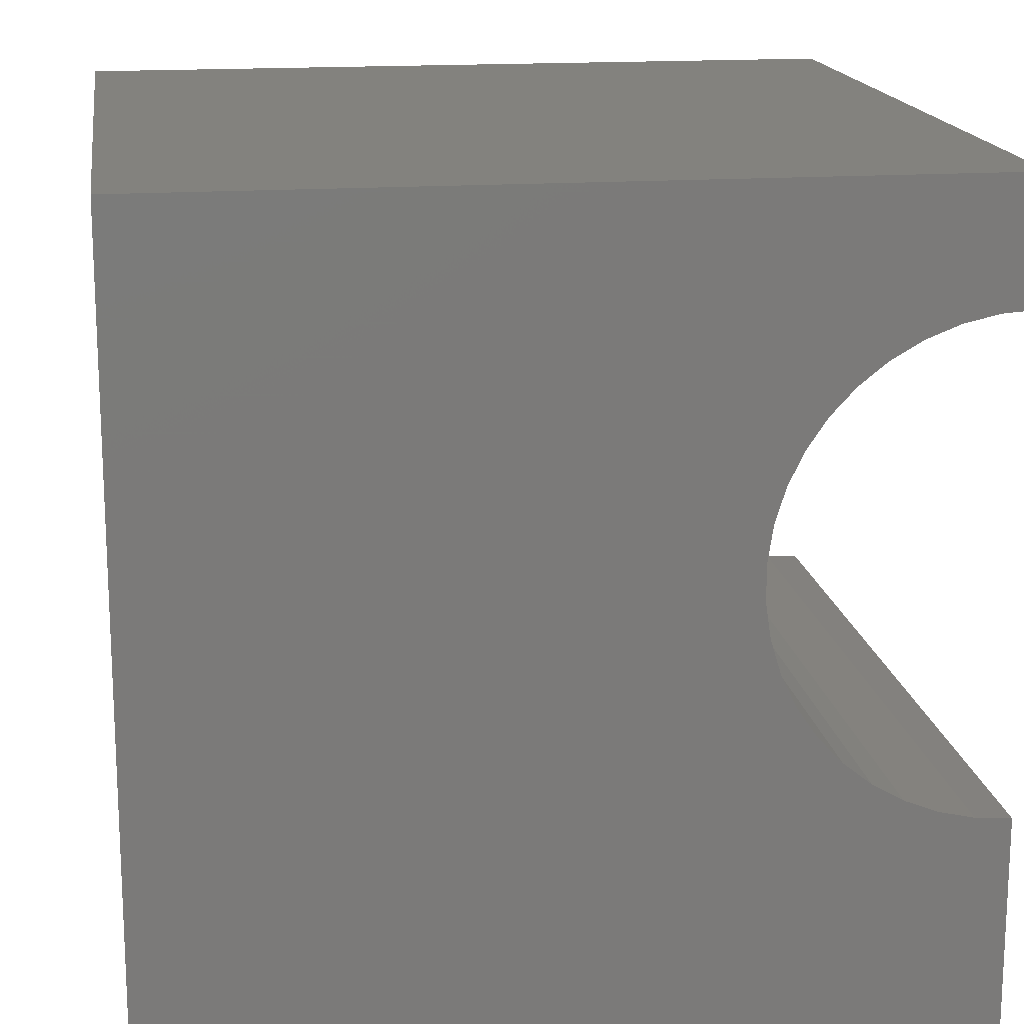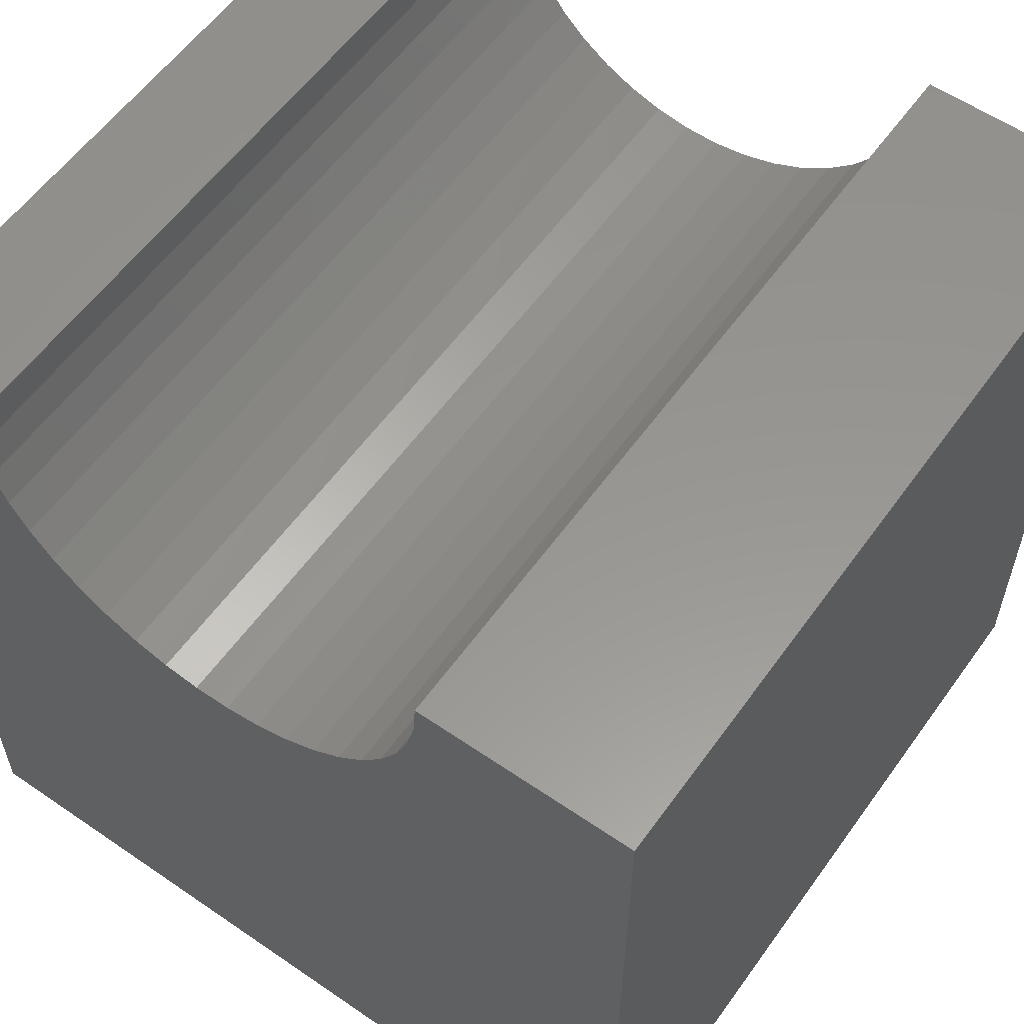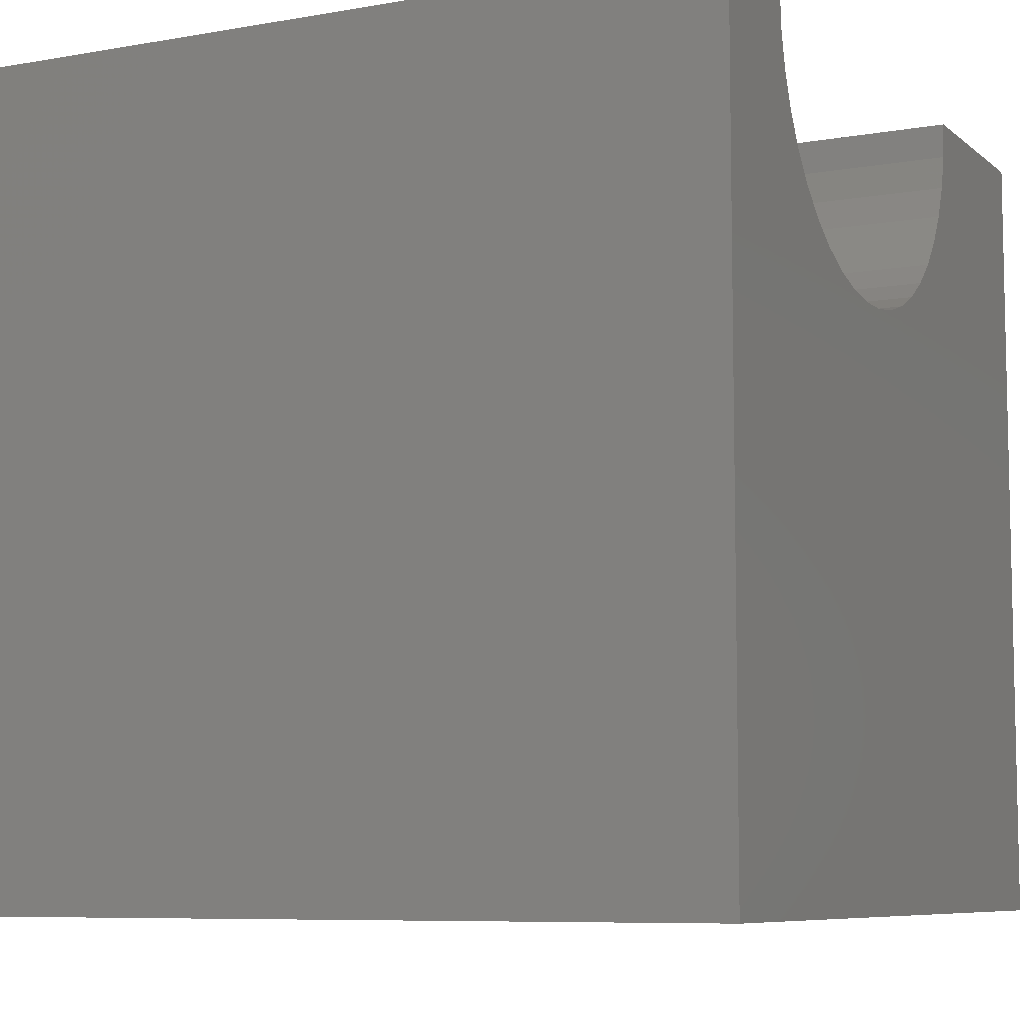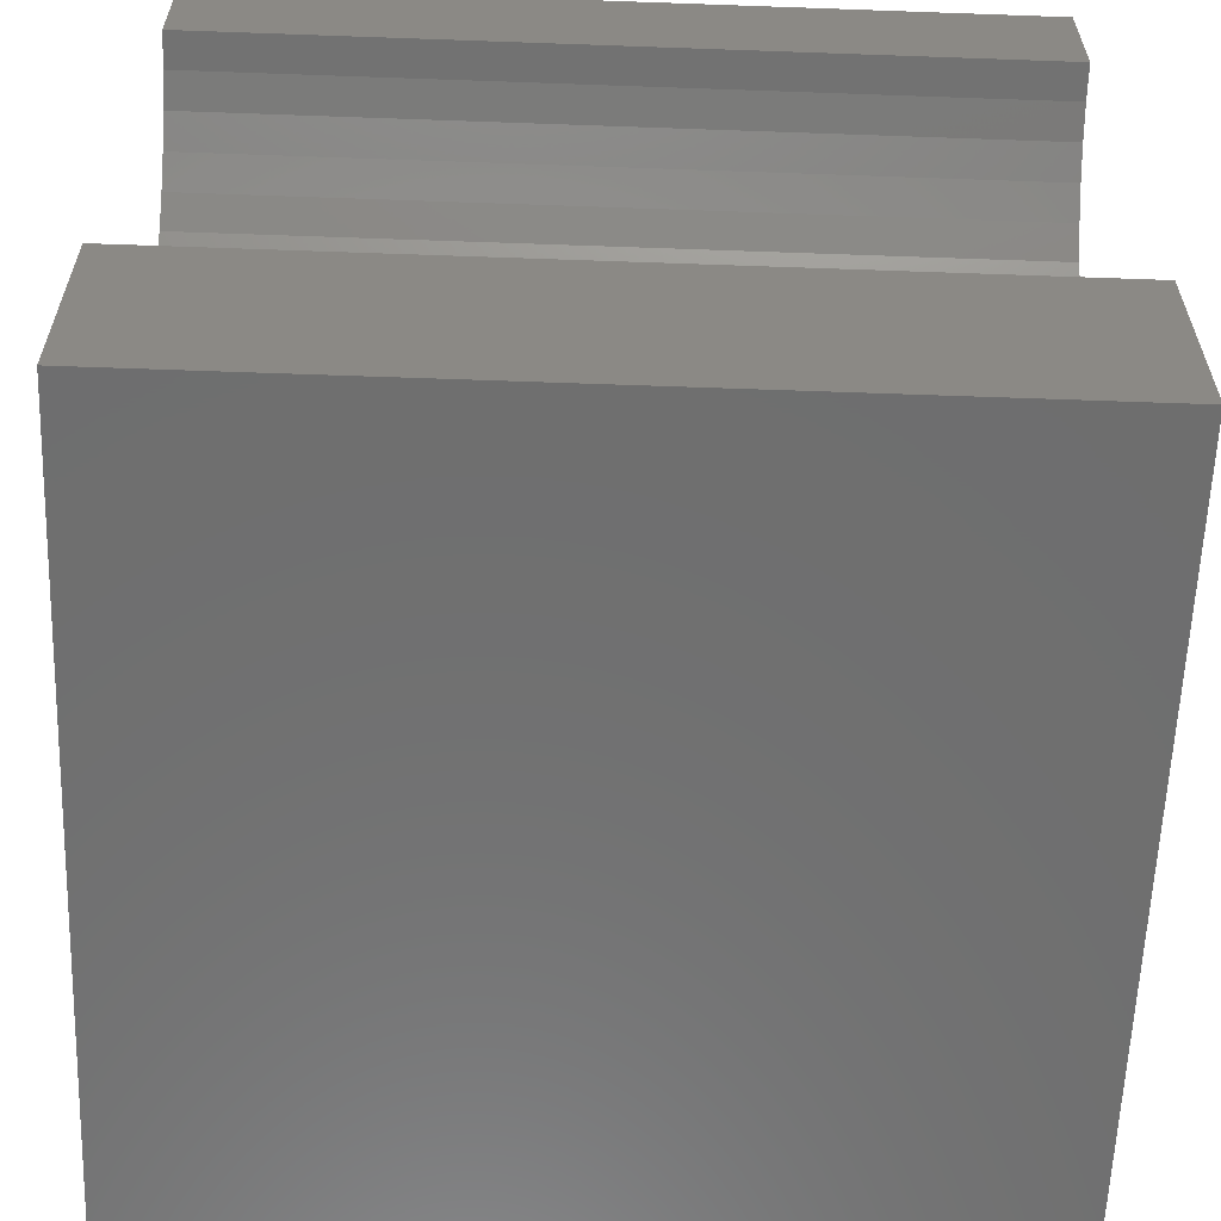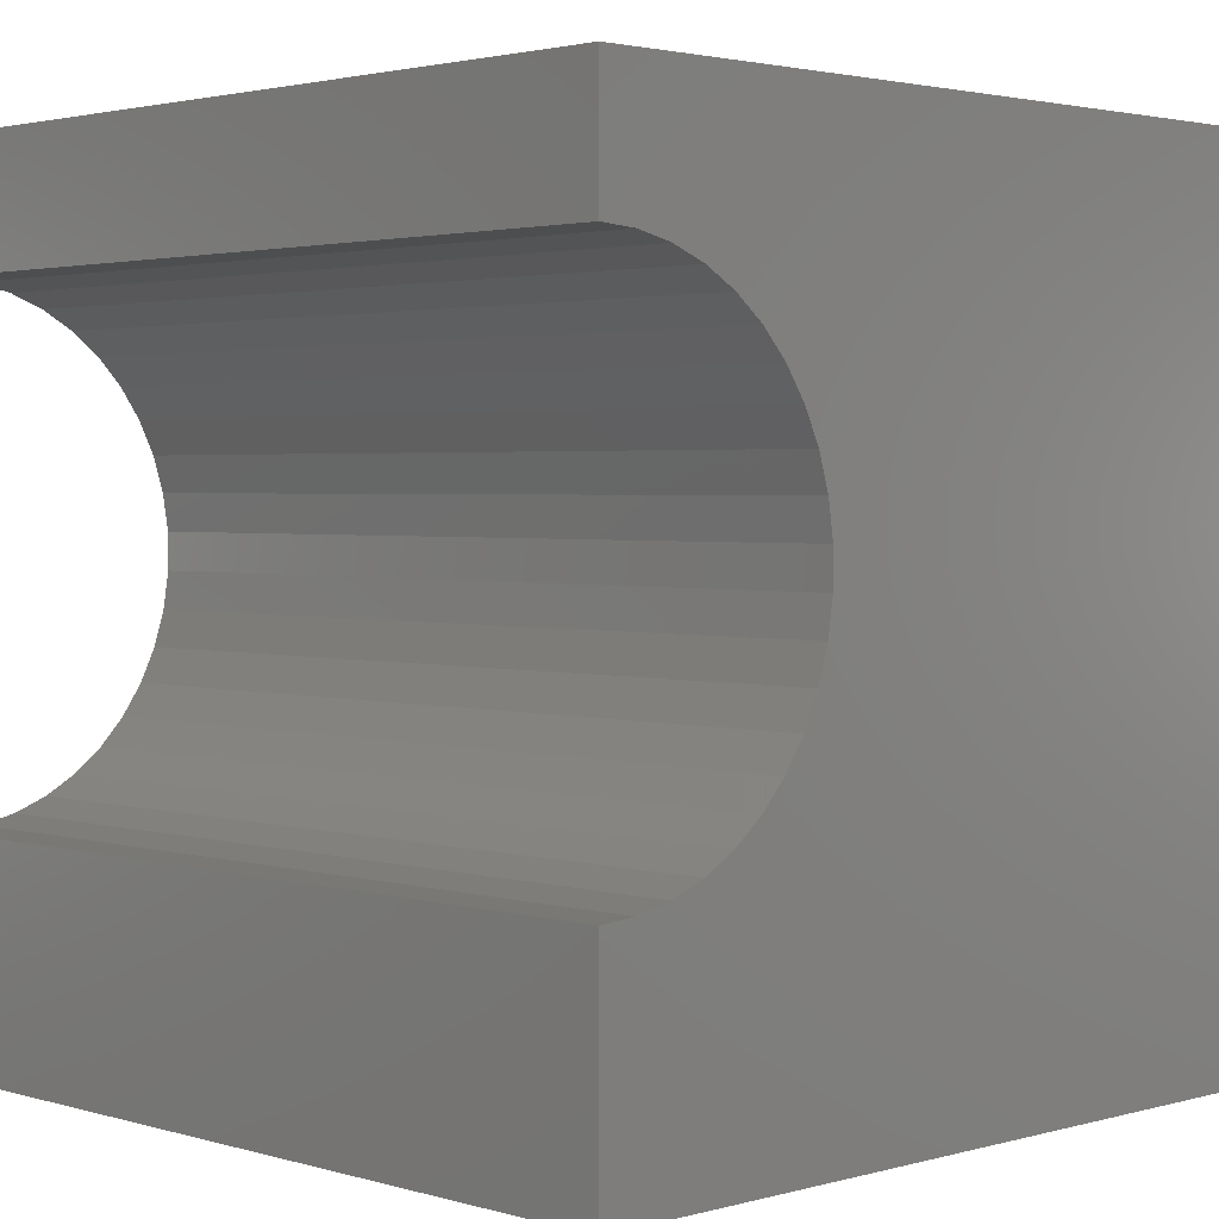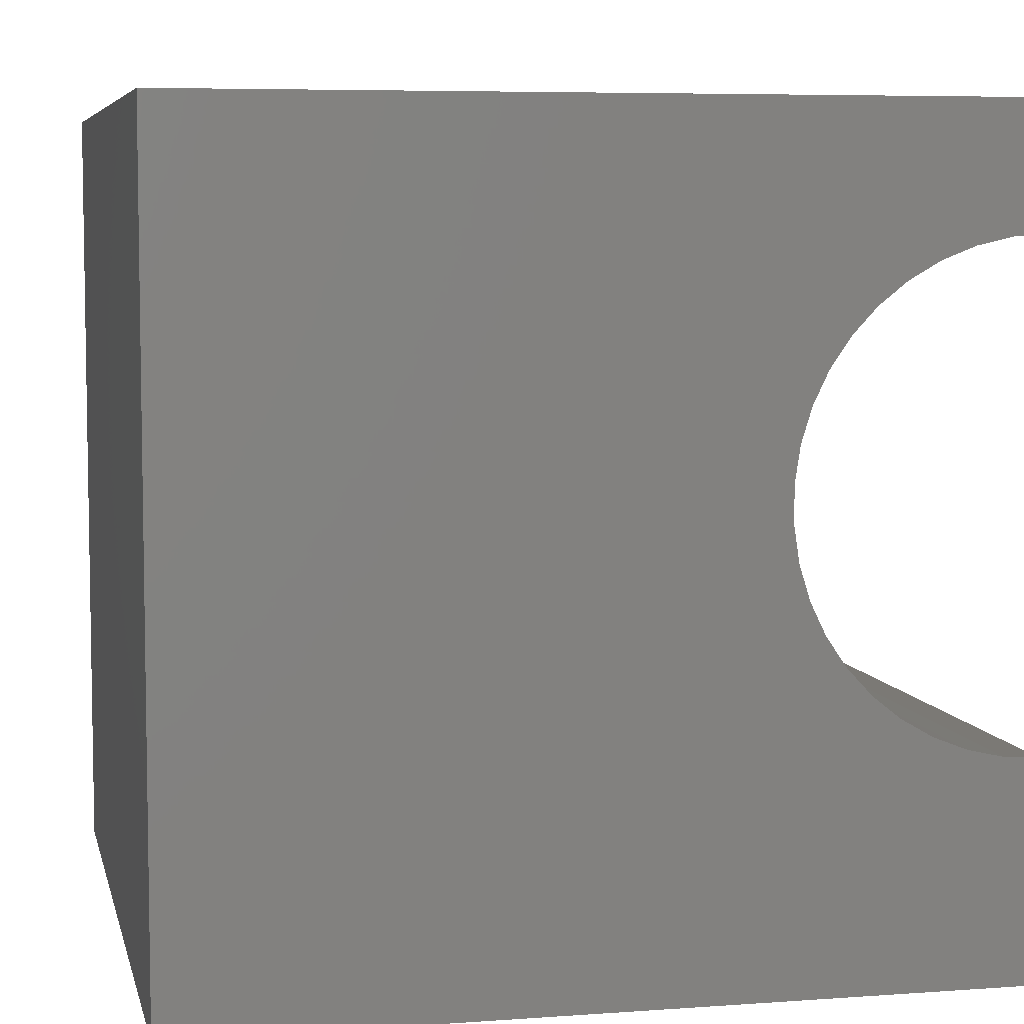
<metadata>
{"format":"stl","ext":"stl","renderer":"f3d","projection":"perspective","resolution":1024,"background":"white","views":[{"elev":16.5,"azim":-98.3,"up":"+Y"},{"elev":58.0,"azim":-54.6,"up":"+Z"},{"elev":-7.7,"azim":-153.5,"up":"+Z"},{"elev":-60.6,"azim":-2.1,"up":"+Y"},{"elev":2.3,"azim":45.7,"up":"+Y"},{"elev":6.3,"azim":-102.3,"up":"+Y"}]}
</metadata>
<code>
# stl→obj: 52 verts, 100 faces
v 10 8.513 10
v 10 10 10
v 0 8.513 10
v 0 10 10
v 0 8.481 9.562
v 0 6.227 7.132
v 0 6.647 7.262
v 0 10 0
v 0 7.043 7.453
v 0 7.406 7.7
v 0 7.728 7.999
v 0 8.002 8.343
v 0 8.222 8.724
v 0 8.383 9.133
v 0 0 0
v 0 3.142 8.343
v 0 3.416 7.999
v 0 3.738 7.7
v 0 4.101 7.453
v 0 4.497 7.262
v 0 2.631 10
v 0 2.663 9.562
v 0 0 10
v 0 2.761 9.133
v 0 2.922 8.724
v 0 4.917 7.132
v 0 5.352 7.067
v 0 5.792 7.067
v 10 2.631 10
v 10 0 10
v 10 2.663 9.562
v 10 8.002 8.343
v 10 7.728 7.999
v 10 10 0
v 10 7.406 7.7
v 10 7.043 7.453
v 10 6.647 7.262
v 10 8.481 9.562
v 10 8.383 9.133
v 10 8.222 8.724
v 10 0 0
v 10 4.917 7.132
v 10 4.497 7.262
v 10 6.227 7.132
v 10 5.792 7.067
v 10 5.352 7.067
v 10 4.101 7.453
v 10 3.738 7.7
v 10 3.416 7.999
v 10 3.142 8.343
v 10 2.922 8.724
v 10 2.761 9.133
f 1 2 3
f 3 2 4
f 5 3 4
f 6 7 8
f 7 9 8
f 8 9 10
f 8 10 11
f 11 12 8
f 8 12 13
f 8 13 4
f 4 13 14
f 4 14 5
f 15 16 17
f 17 18 15
f 15 18 19
f 15 19 20
f 21 22 23
f 23 22 24
f 23 24 15
f 15 24 25
f 15 25 16
f 20 26 15
f 15 26 27
f 15 27 8
f 8 27 28
f 8 28 6
f 21 23 29
f 29 23 30
f 31 29 30
f 32 33 34
f 33 35 34
f 34 35 36
f 34 36 37
f 1 38 2
f 2 38 39
f 2 39 34
f 34 39 40
f 34 40 32
f 41 42 43
f 37 44 34
f 34 44 45
f 34 45 41
f 41 45 46
f 41 46 42
f 43 47 41
f 41 47 48
f 41 48 49
f 49 50 41
f 41 50 51
f 41 51 30
f 30 51 52
f 30 52 31
f 8 34 15
f 15 34 41
f 2 34 4
f 4 34 8
f 41 30 15
f 15 30 23
f 21 29 31
f 21 31 22
f 22 31 52
f 22 52 24
f 24 52 51
f 24 51 25
f 25 51 50
f 25 50 16
f 16 50 49
f 16 49 17
f 17 49 48
f 17 48 18
f 18 48 47
f 18 47 19
f 19 47 43
f 19 43 20
f 20 43 42
f 20 42 26
f 26 42 46
f 26 46 27
f 27 46 45
f 27 45 28
f 28 45 44
f 28 44 6
f 6 44 37
f 6 37 7
f 7 37 36
f 7 36 9
f 9 36 35
f 9 35 10
f 10 35 33
f 10 33 11
f 11 33 32
f 11 32 12
f 12 32 40
f 12 40 13
f 13 40 39
f 13 39 14
f 14 39 38
f 14 38 5
f 5 38 1
f 5 1 3

</code>
